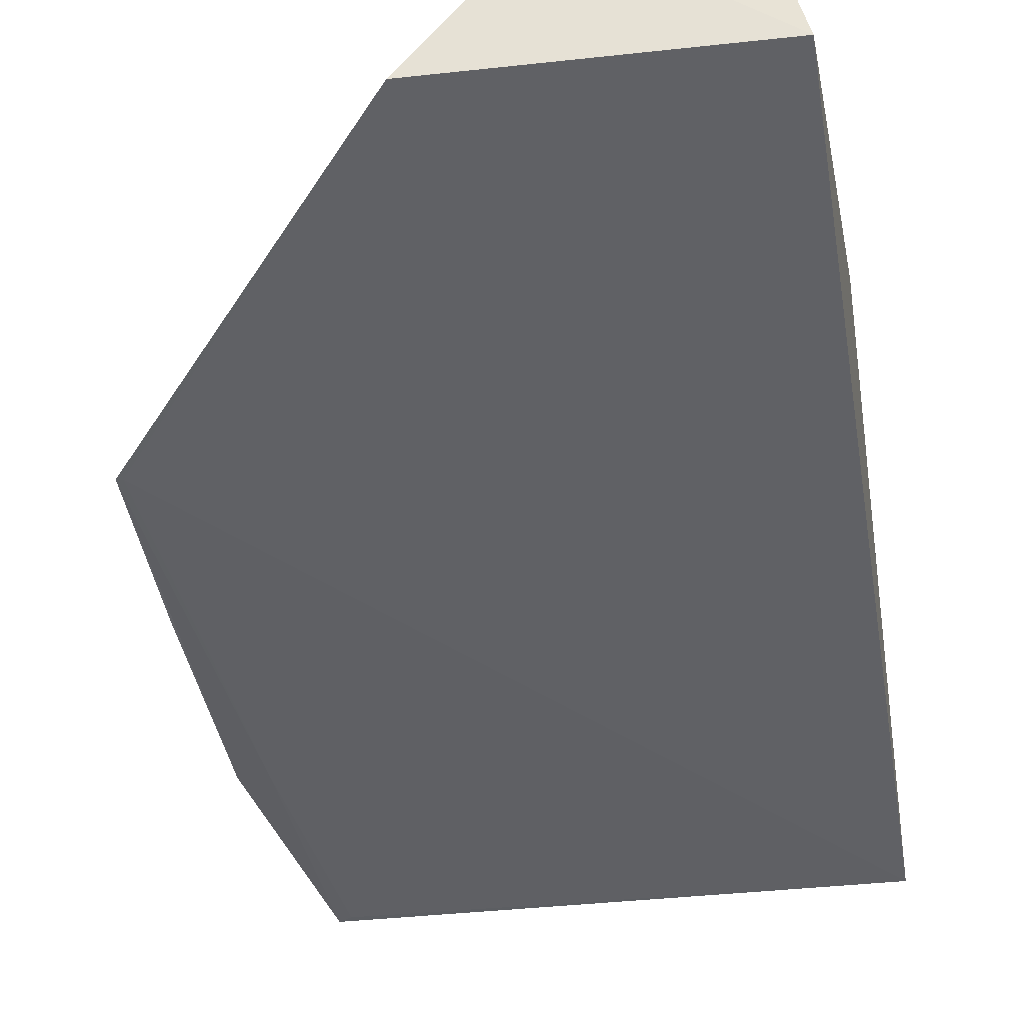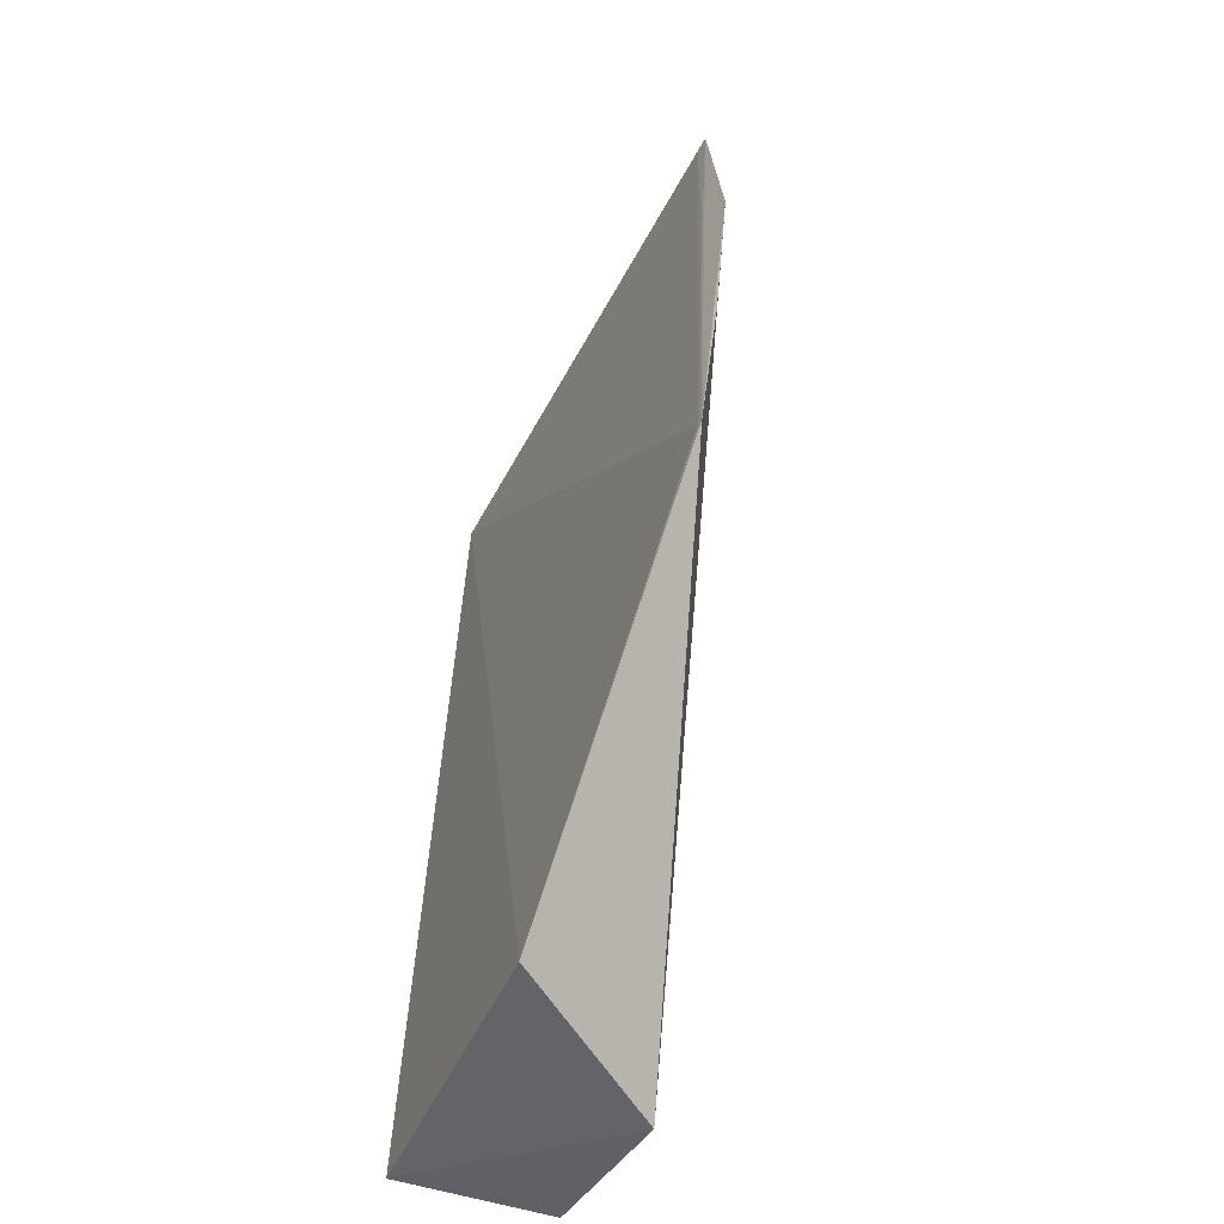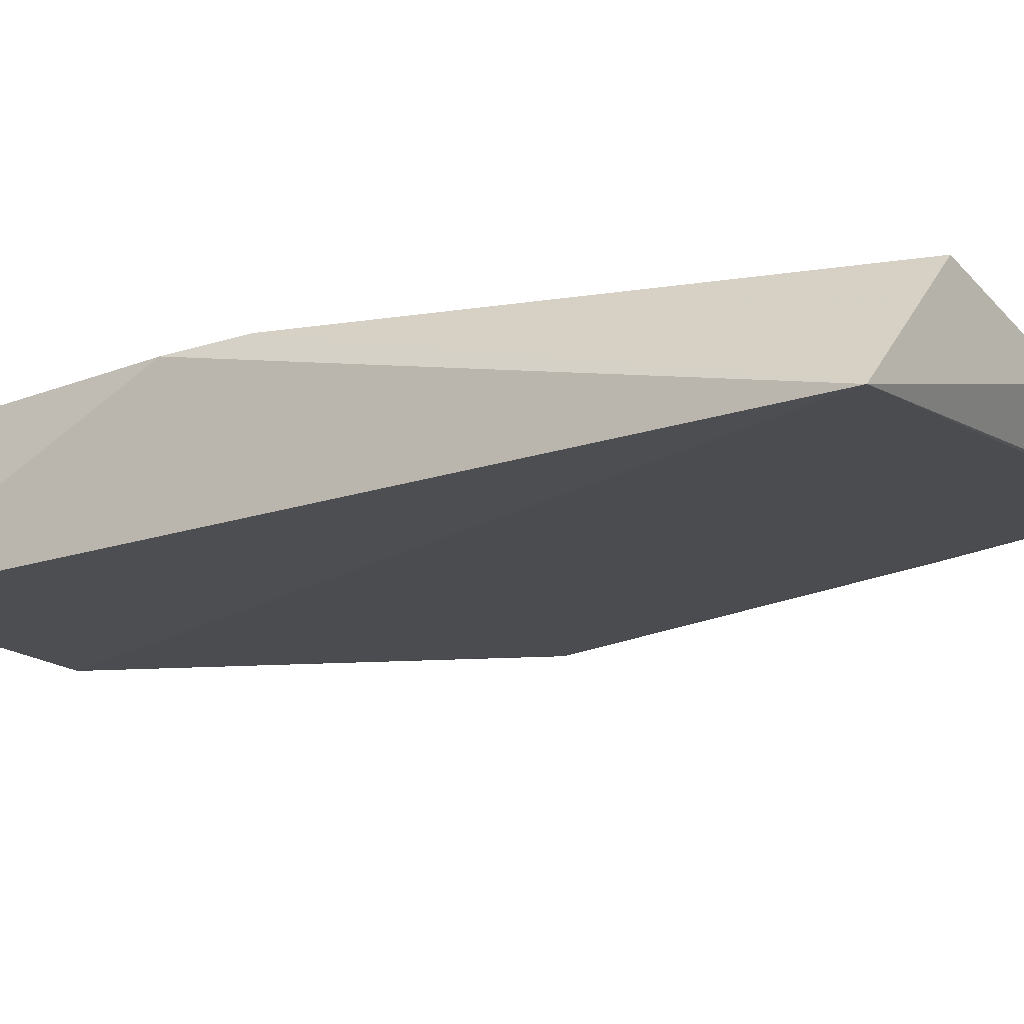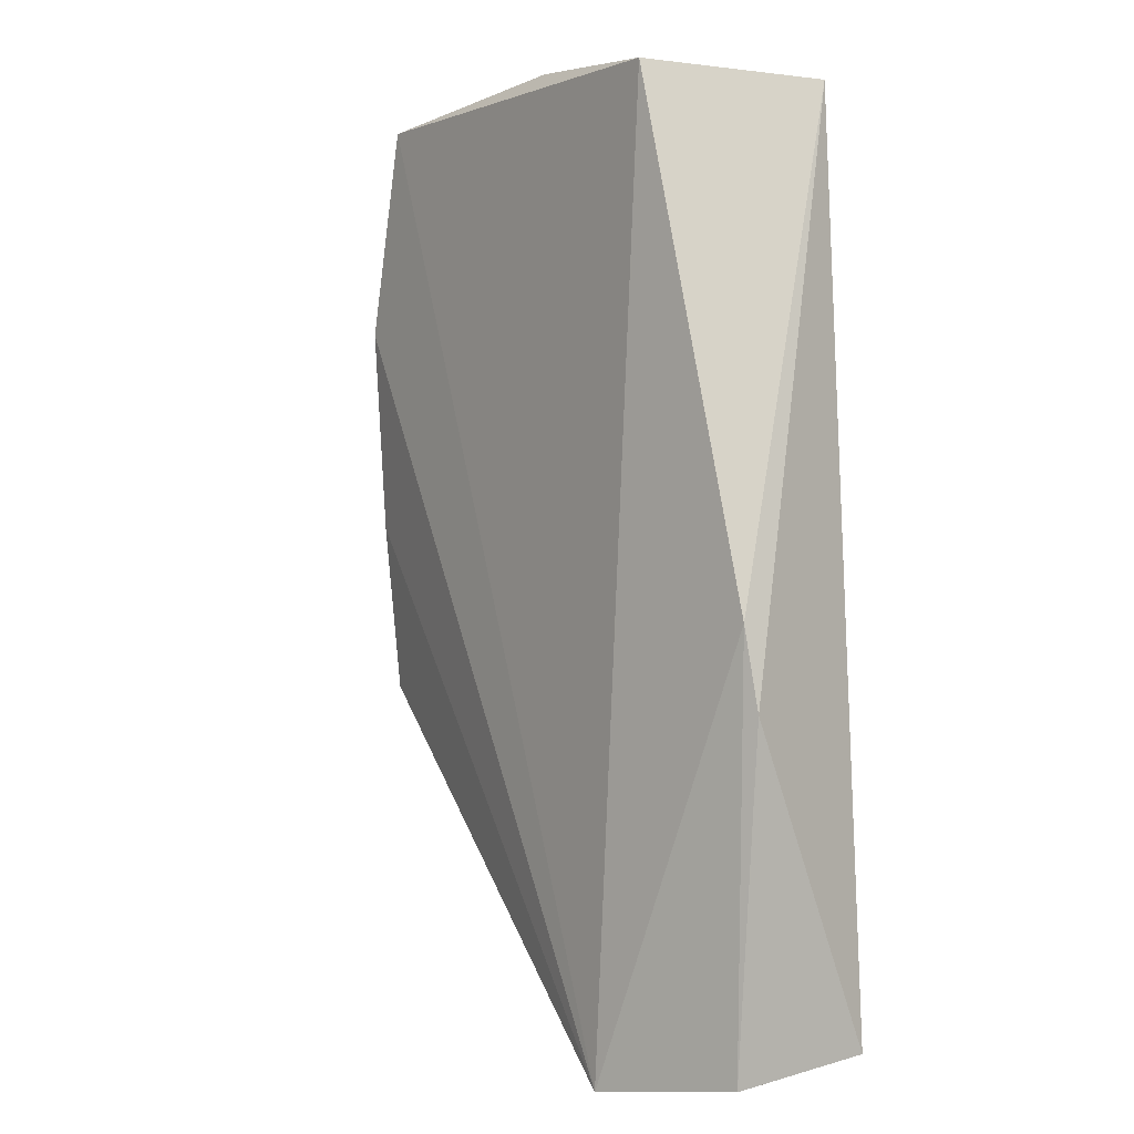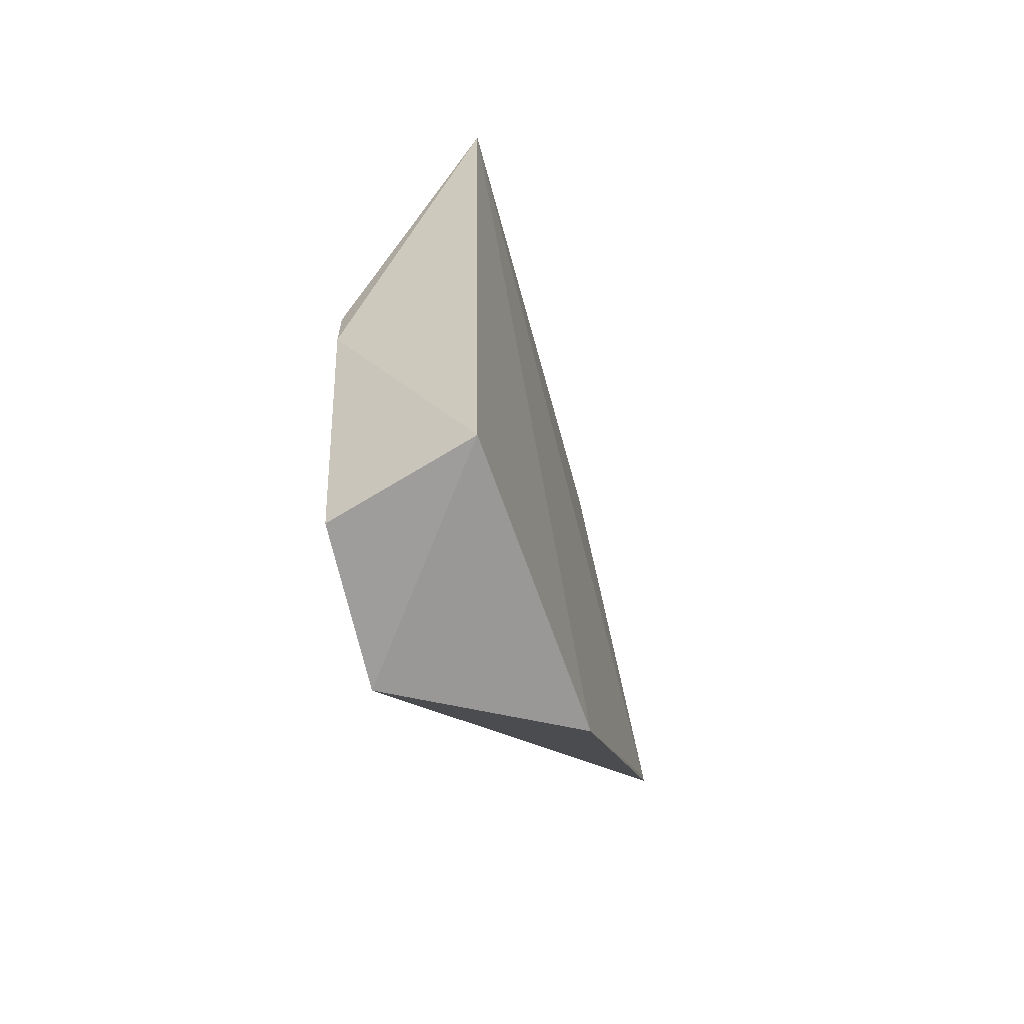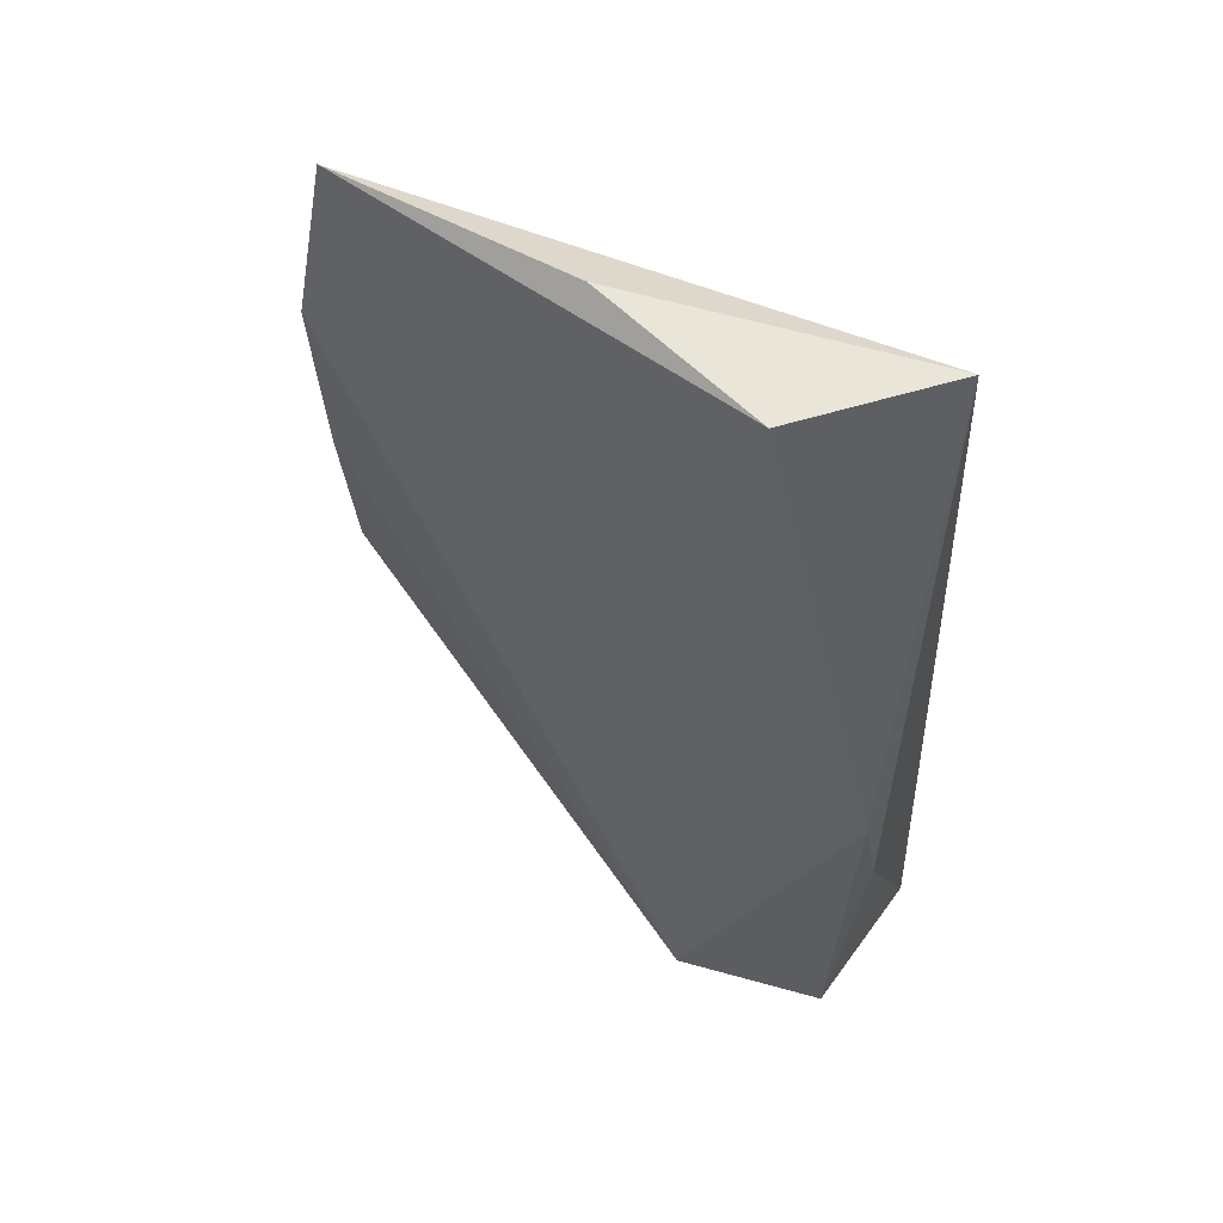
<metadata>
{"format":"obj","ext":"obj","renderer":"f3d","projection":"perspective","resolution":1024,"background":"white","views":[{"elev":-50.4,"azim":11.1,"up":"+Z"},{"elev":-52.2,"azim":-111.5,"up":"+Y"},{"elev":-17.5,"azim":121.8,"up":"+Z"},{"elev":-0.6,"azim":45.3,"up":"+Y"},{"elev":-62.0,"azim":110.8,"up":"+Y"},{"elev":57.8,"azim":27.2,"up":"+Y"}]}
</metadata>
<code>
v 0.02728 0.055 0.02535
v 0.03733 -0.0282 0.02477
v 0.03952 -0.02676 0.01169
v -0.01056 0.05501 0.01906
v 0.02343 -0.03008 0.02665
v 0.03739 0.05338 0.01381
v 0.03887 0.008719 0.02571
v -0.01428 0.001889 0.0155
v 0.0118 0.05678 0.02116
v 0.03988 0.001522 0.02513
v -0.01449 0.03604 0.01858
v 0.01272 -0.02835 0.01246
v -0.009356 0.05436 0.0188
v -0.01464 0.01735 0.01706
v -0.01372 0.001929 0.01542
v -0.01159 0.03553 0.01768
f 5 1 4
f 5 3 2
f 7 5 2
f 7 1 5
f 7 6 1
f 9 6 4
f 9 4 1
f 9 1 6
f 10 7 2
f 10 2 3
f 10 3 6
f 10 6 7
f 11 5 4
f 11 4 8
f 12 3 5
f 12 5 8
f 12 6 3
f 13 4 6
f 14 11 8
f 14 8 5
f 14 5 11
f 15 12 8
f 15 6 12
f 15 13 6
f 16 8 4
f 16 4 13
f 16 15 8
f 16 13 15

</code>
